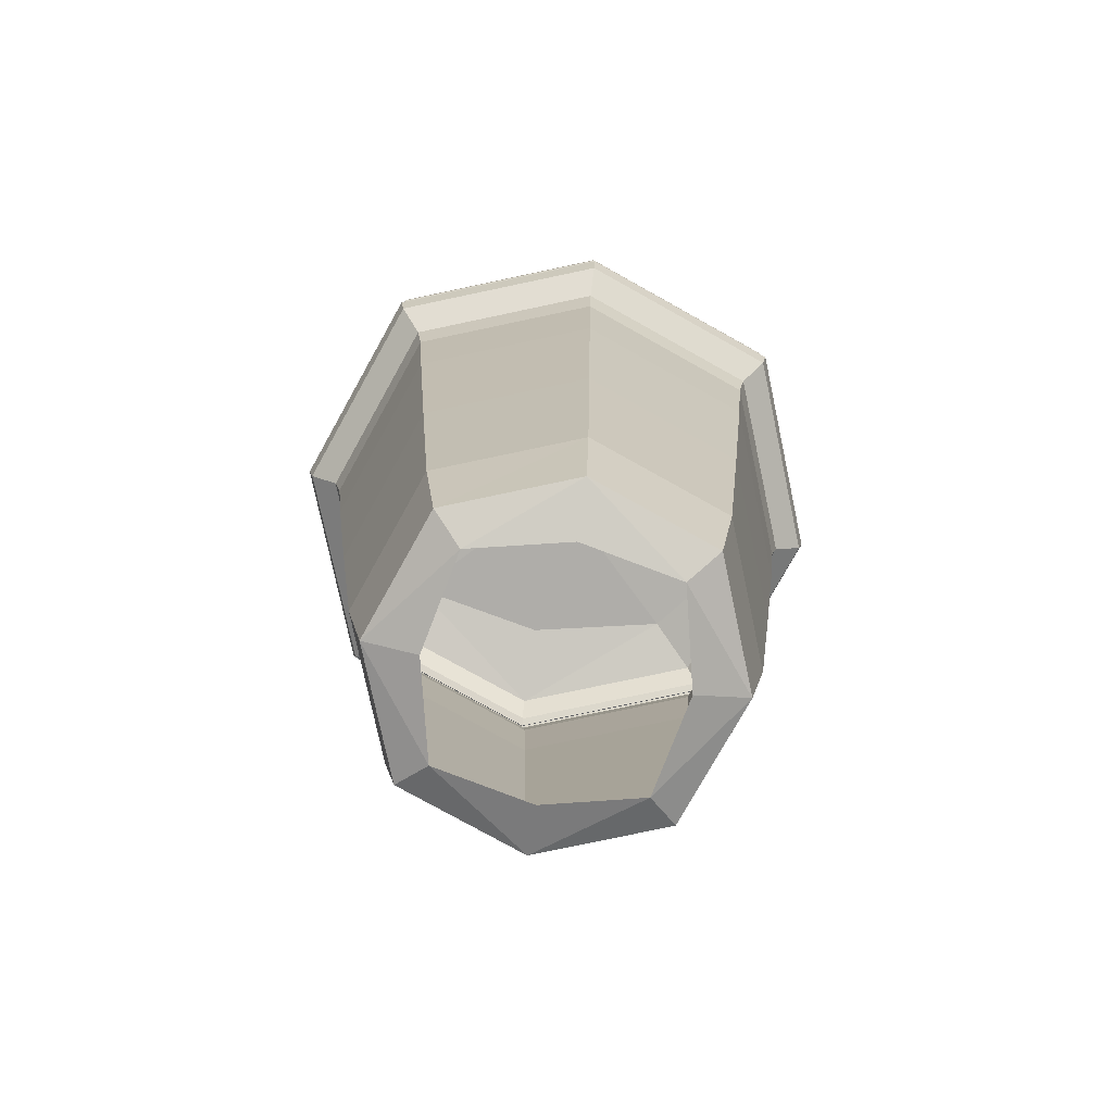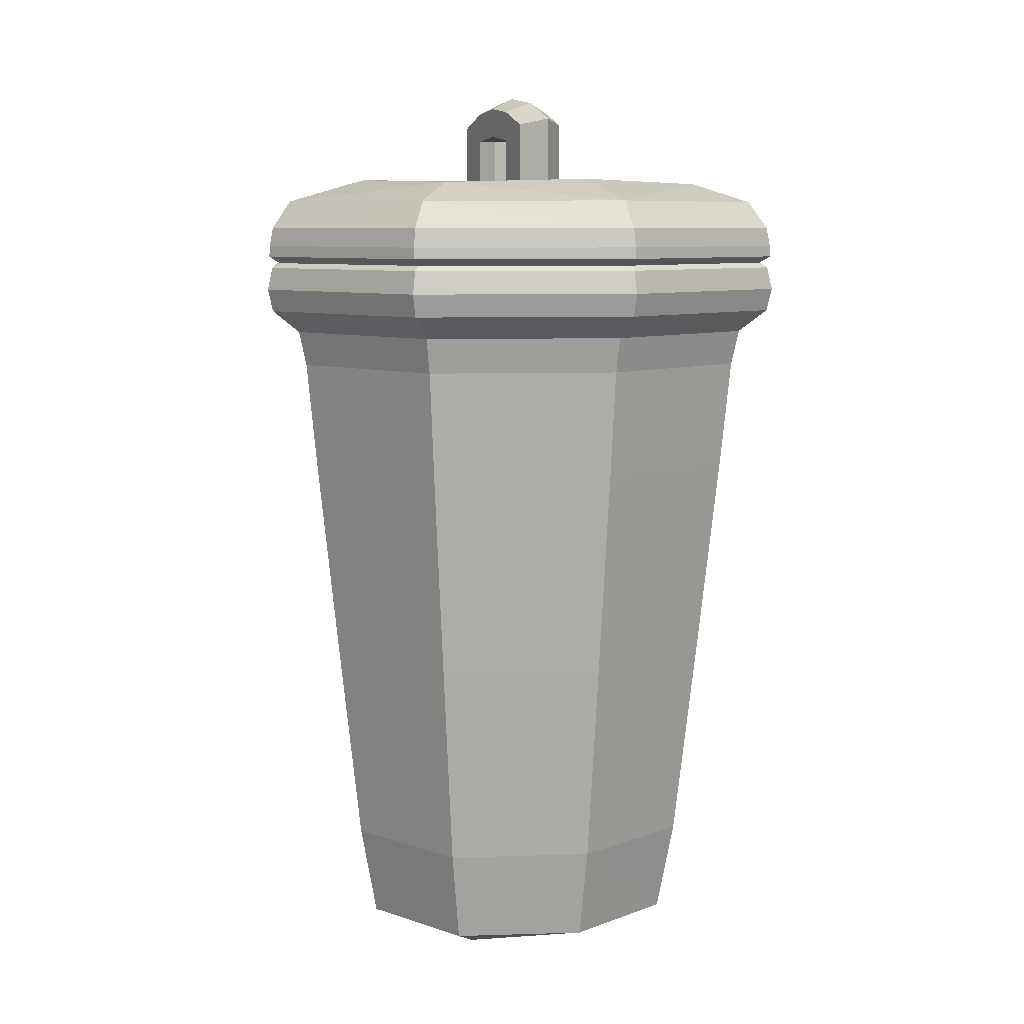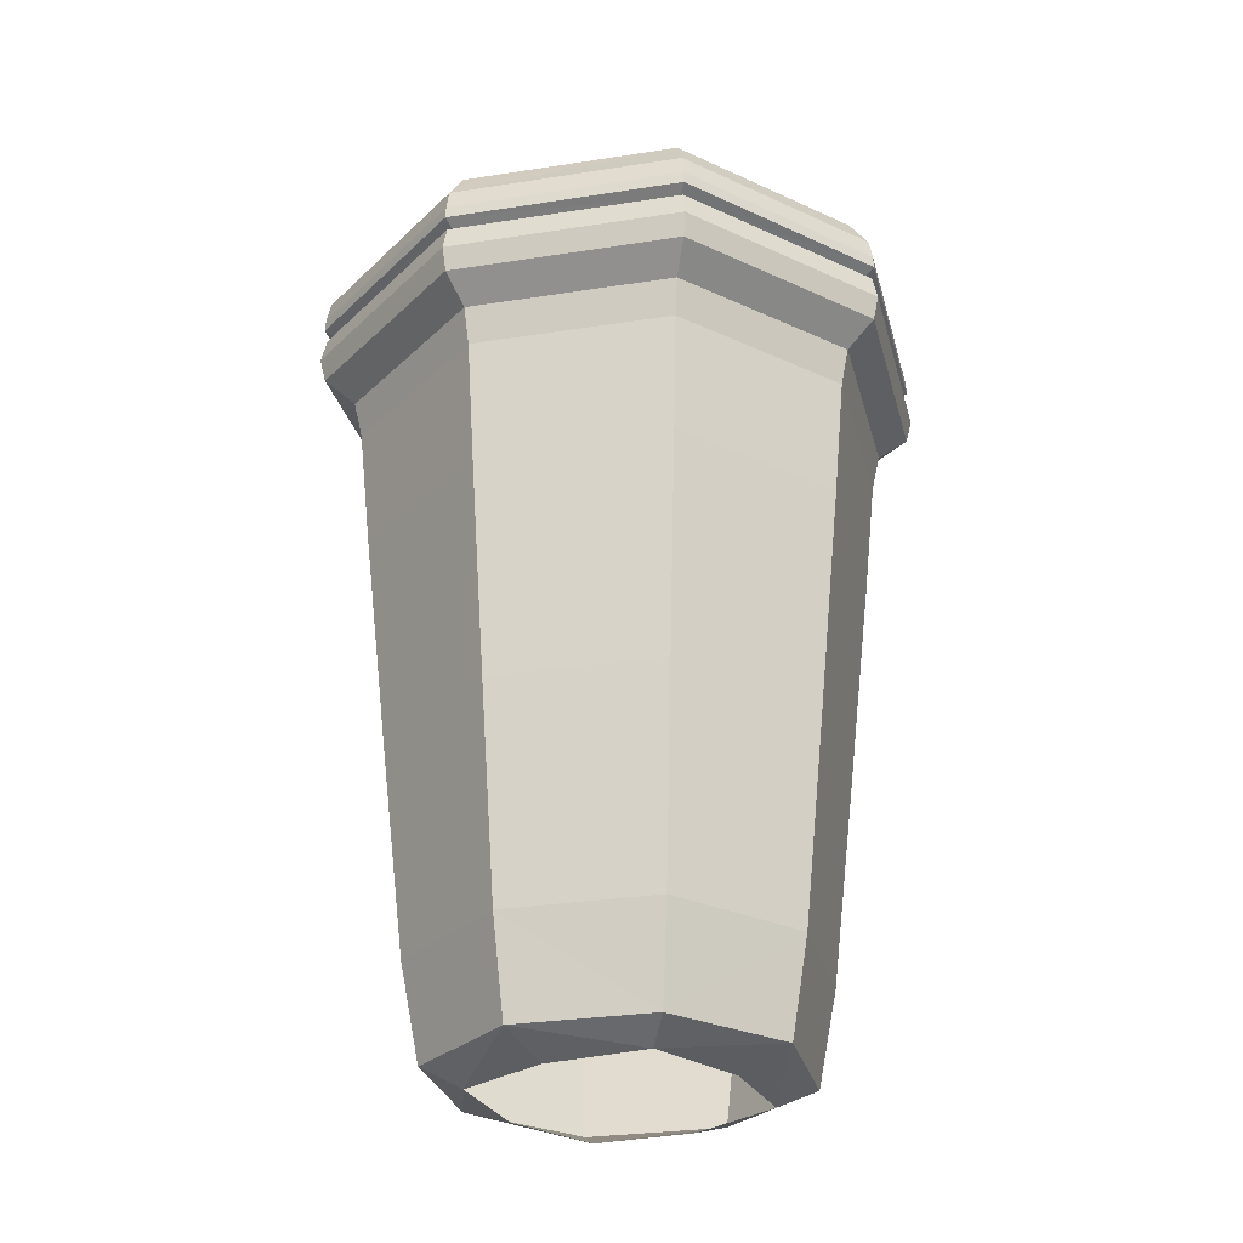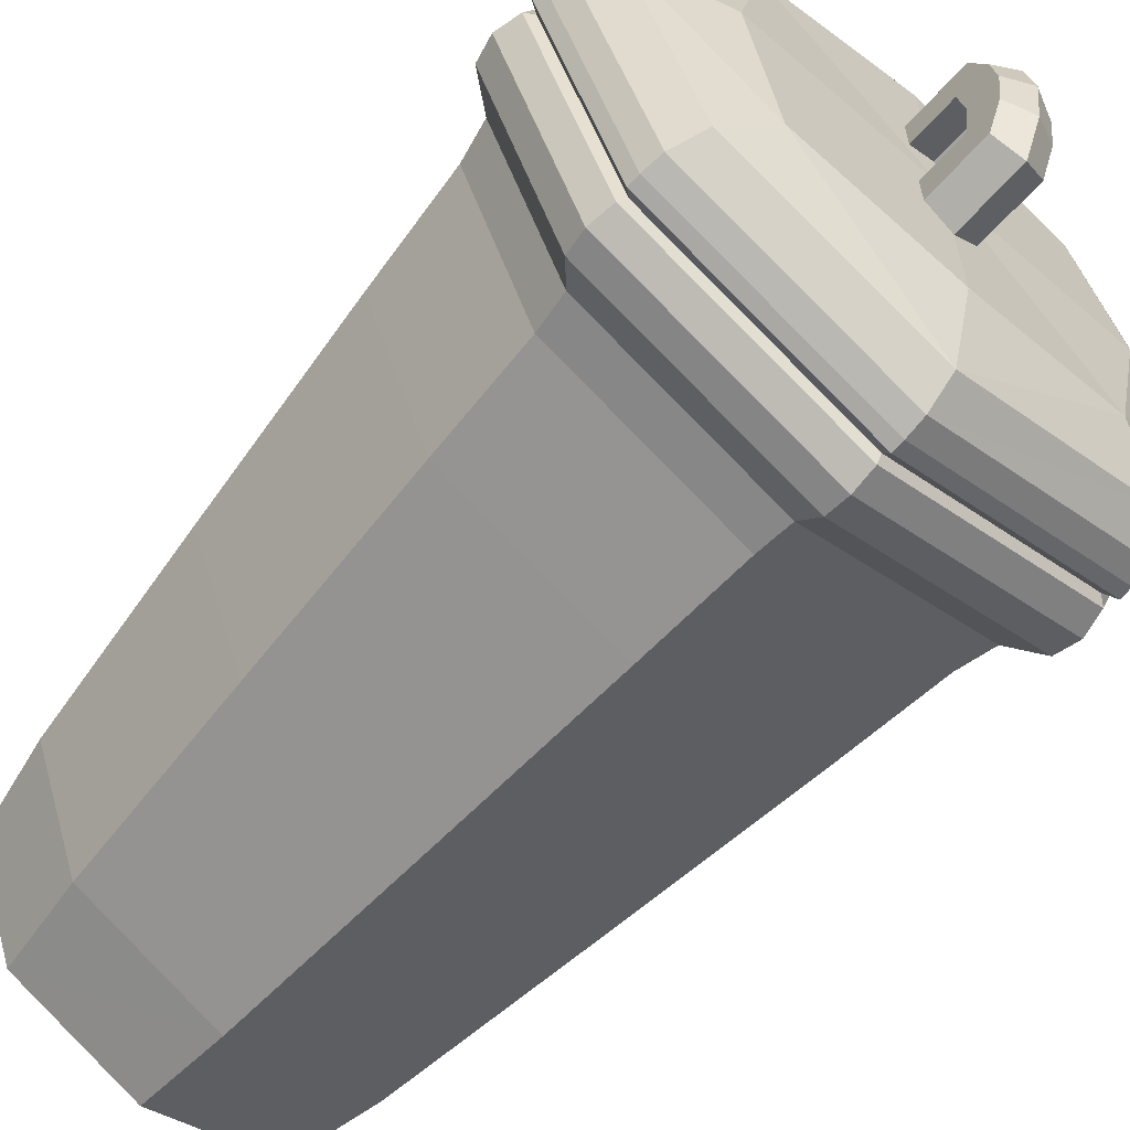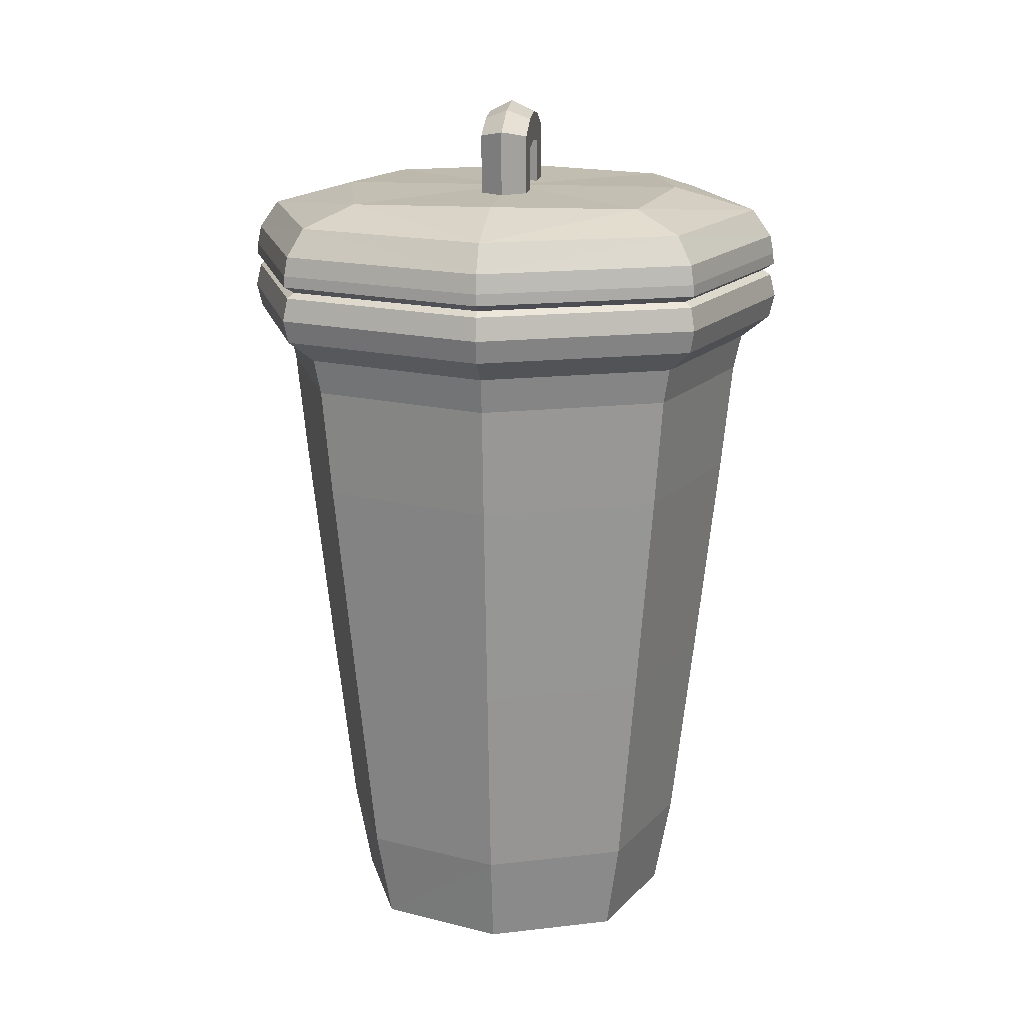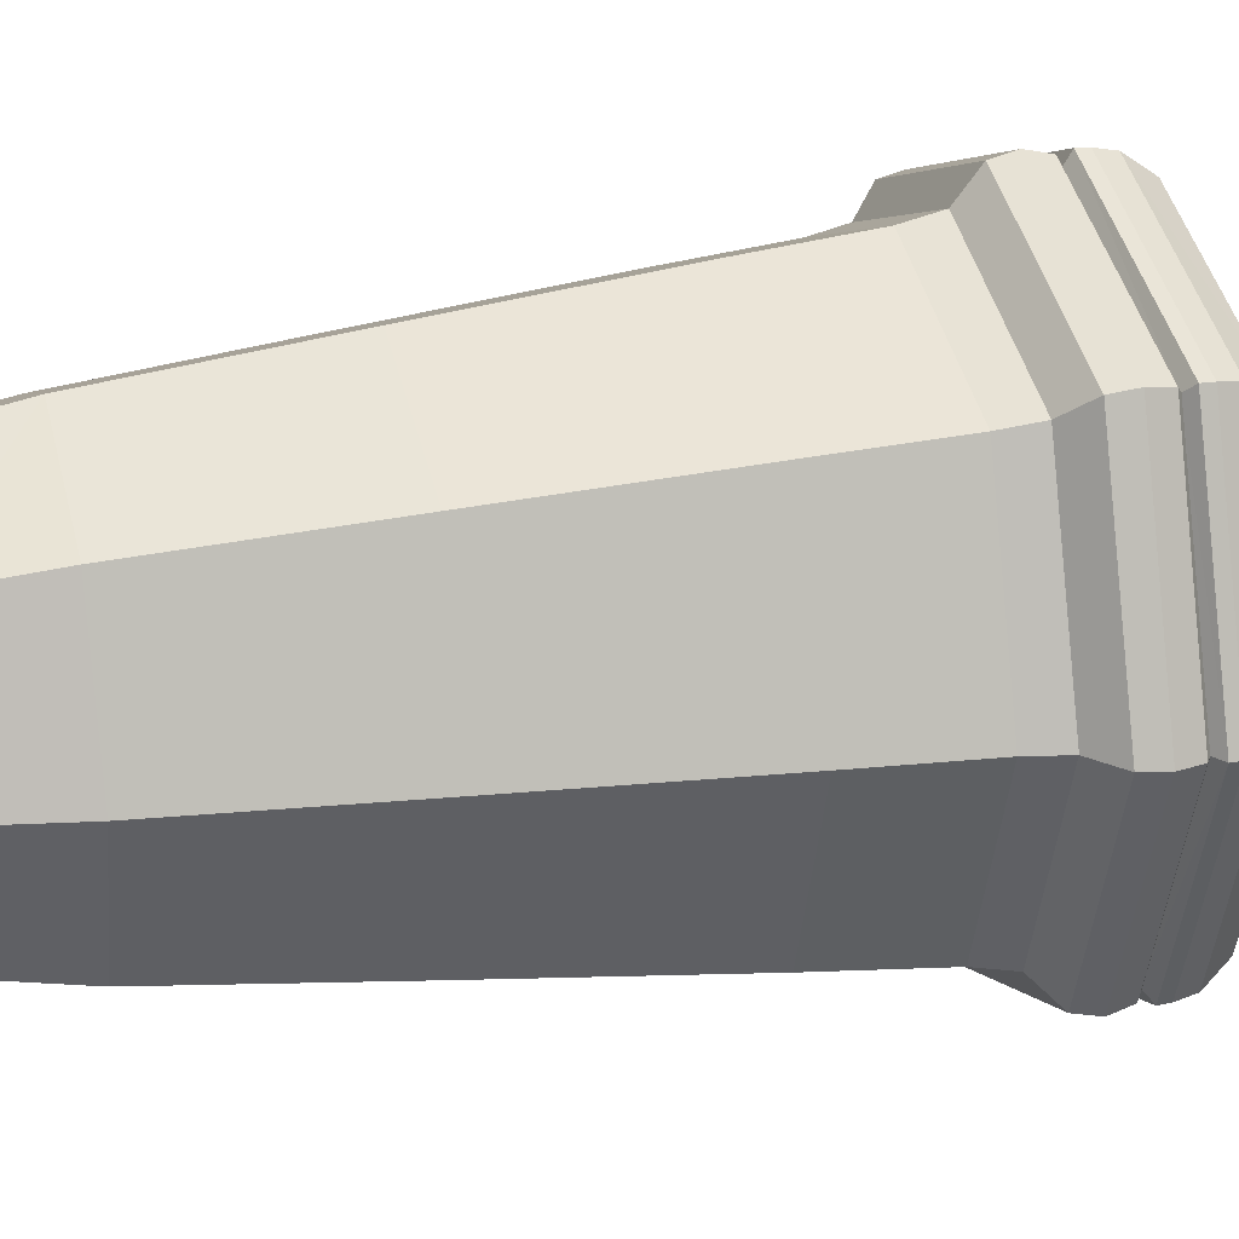
<metadata>
{"format":"obj","ext":"obj","renderer":"f3d","projection":"perspective","resolution":1024,"background":"white","views":[{"elev":-77.4,"azim":-8.6,"up":"+Y"},{"elev":7.9,"azim":-25.7,"up":"+Y"},{"elev":-28.0,"azim":34.1,"up":"+Y"},{"elev":-63.2,"azim":138.6,"up":"+Z"},{"elev":16.3,"azim":7.1,"up":"+Y"},{"elev":24.7,"azim":74.9,"up":"+Z"}]}
</metadata>
<code>
o BoteBasura_Cube
v -0.5 0.02428 -0.5
v 0.5 0.02428 -0.5
v -0.5 0.02428 0.5
v 0.5 0.02428 0.5
v -0.7107 0.6006 -0.7107
v 0.7107 0.6006 -0.7107
v 0.7107 0.6006 0.7107
v -0.7107 0.6006 0.7107
v -0.8867 2.755 -0.8867
v 0.8867 2.755 -0.8867
v 0.8867 2.755 0.8867
v -0.8867 2.755 0.8867
v -0.9582 3.513 -0.9582
v 0.9582 3.513 -0.9582
v 0.9582 3.513 0.9582
v -0.9582 3.513 0.9582
v -1.068 3.632 -1.068
v -1.068 3.87 -1.068
v 1.068 3.87 -1.068
v 1.068 3.87 1.068
v -1.068 3.87 1.068
v 1.068 3.632 -1.068
v 1.068 3.632 1.068
v -1.068 3.632 1.068
v -0 0.01895 -0.6096
v 1.013 3.573 -1.013
v 0.6436 0.1146 -0.6436
v 0.6096 0.01895 0
v 0.6436 0.1146 0.6436
v -0 0.01895 0.6096
v -0.6436 0.1146 0.6436
v -0.6096 0.01895 -0
v -0.6436 0.1146 -0.6436
v 0.7987 1.662 -0.7987
v 0.7987 1.662 0.7987
v -0.7987 1.662 0.7987
v -0.9772 0.6006 0
v -0 0.6006 0.9772
v 0.9772 0.6006 0
v 0 0.6006 -0.9772
v -0.7987 1.662 -0.7987
v 0.9287 3.329 -0.9287
v 0.9287 3.329 0.9287
v -0.9287 3.329 0.9287
v -1.219 2.755 -0
v 0 2.755 1.219
v 1.219 2.755 -0
v -0 2.755 -1.219
v -0.9287 3.329 -0.9287
v -1.013 3.573 -1.013
v 1.006 3.922 1.006
v -1.006 3.922 1.006
v -1.318 3.513 -0
v -0 3.513 1.318
v 1.318 3.513 0
v 0 3.513 -1.318
v -1.089 3.751 -1.089
v 0 3.87 -1.469
v 1.469 3.87 0
v 0 3.87 1.469
v -1.469 3.87 -0
v 1.089 3.751 -1.089
v 1.089 3.751 1.089
v -1.089 3.751 1.089
v -1.469 3.632 -0
v -0 3.632 1.469
v 1.469 3.632 0
v 0 3.632 -1.469
v 1.006 3.922 -1.006
v -1.006 3.922 -1.006
v 1.013 3.573 1.013
v -1.013 3.573 1.013
v 0 3.573 1.393
v -0 3.922 -1.384
v 0 3.573 -1.393
v 0 3.922 1.384
v -0.8857 0.114 -0
v -0 0.114 0.8857
v 0.8857 0.114 0
v 0 0.114 -0.8857
v -1.098 1.662 0
v -0 1.662 1.098
v 1.098 1.662 0
v -0 1.662 -1.098
v -1.277 3.329 -0
v 0 3.329 1.277
v 1.277 3.329 -0
v -0 3.329 -1.277
v 0 3.751 -1.497
v 1.497 3.751 -0
v -0 3.751 1.497
v -1.497 3.751 0
v -1.384 3.922 0
v 1.384 3.922 -0
v 1.393 3.573 -0
v -1.393 3.573 0
v -0.7607 4.332 -0.7607
v 0.7607 4.332 -0.7607
v -0.7607 4.332 0.7607
v 0.7607 4.332 0.7607
v -1.064 4.09 -1.064
v 1.064 4.09 -1.064
v 1.064 4.09 1.064
v -1.064 4.09 1.064
v 1.08 3.931 -1.08
v 1.08 3.931 1.08
v -1.08 3.931 1.08
v -1.08 3.931 -1.08
v -0.9899 4.231 -0.9899
v 0 4.353 -0.9224
v 1.034 3.894 -1.034
v 0.9224 4.353 -0
v 1.034 3.894 1.034
v -0 4.353 0.9224
v -1.034 3.894 1.034
v -0.9224 4.353 -0
v -1.078 3.991 -1.078
v 0.9899 4.231 -0.9899
v 0.9899 4.231 0.9899
v -0.9899 4.231 0.9899
v -1.462 4.09 -0
v 0 4.09 1.462
v 1.462 4.09 -0
v -0 4.09 -1.462
v 1.078 3.991 -1.078
v 1.078 3.991 1.078
v -1.078 3.991 1.078
v -1.034 3.894 -1.034
v 0 3.931 -1.485
v 1.485 3.931 -0
v 0 3.931 1.485
v -1.485 3.931 -0
v 0 4.233 -1.361
v 1.361 4.233 -0
v 0 4.233 1.361
v -1.361 4.233 -0
v 0 4.353 -0
v -1.482 3.991 -0
v -0 3.991 1.482
v 1.482 3.991 -0
v 0 3.991 -1.482
v -0 3.893 -1.422
v 1.422 3.893 -0
v 0 3.893 1.422
v -1.422 3.893 -0
v -0.1238 4.582 -0.3582
v -0.1238 4.662 -0.3582
v 0.1238 4.582 -0.3582
v 0.1238 4.662 -0.3582
v -0.1238 4.582 0.3582
v -0.1238 4.662 0.3582
v 0.1238 4.582 0.3582
v 0.1238 4.662 0.3582
v 0.1238 4.607 -0
v 0.1238 4.763 -0
v -0.1238 4.607 -0
v -0.1238 4.763 -0
v 0.1238 4.582 -0.1791
v -0.1238 4.738 -0.1791
v 0.1238 4.738 -0.1791
v -0.1238 4.582 -0.1791
v 0.1238 4.738 0.1791
v -0.1238 4.582 0.1791
v 0.1238 4.582 0.1791
v -0.1238 4.738 0.1791
v 0.1238 4.353 -0.3582
v -0.1238 4.353 -0.3582
v 0.1238 4.353 -0.1791
v -0.1238 4.353 0.3582
v 0.1238 4.353 0.3582
v -0.1238 4.353 0.1791
v -0.1238 4.353 -0.1791
v 0.1238 4.353 0.1791
v 0 4.589 -0.4621
v 0 4.692 -0.4621
v 0 4.589 0.4621
v 0 4.692 0.4621
v 0 4.822 -0
v 0 4.621 -0
v 0 4.589 -0.2311
v 0 4.79 -0.2311
v 0 4.79 0.2311
v 0 4.589 0.2311
v 0 4.353 -0.4621
v 0 4.353 0.4621
v 0 4.353 -0.2311
v 0 4.353 0.2311
f 16 73 72
f 15 73 54
f 71 66 73
f 72 66 24
f 69 58 74
f 70 58 18
f 14 75 26
f 13 75 56
f 50 68 75
f 26 68 22
f 52 60 76
f 51 60 20
f 3 77 32
f 31 37 77
f 37 33 77
f 77 1 32
f 4 78 30
f 29 38 78
f 38 31 78
f 78 3 30
f 2 79 28
f 27 39 79
f 39 29 79
f 79 4 28
f 1 80 25
f 33 40 80
f 40 27 80
f 80 2 25
f 8 81 37
f 36 45 81
f 45 41 81
f 81 5 37
f 7 82 38
f 35 46 82
f 46 36 82
f 82 8 38
f 6 83 39
f 34 47 83
f 47 35 83
f 83 7 39
f 5 84 40
f 41 48 84
f 48 34 84
f 84 6 40
f 12 85 45
f 44 53 85
f 53 49 85
f 85 9 45
f 11 86 46
f 43 54 86
f 54 44 86
f 86 12 46
f 10 87 47
f 42 55 87
f 55 43 87
f 87 11 47
f 9 88 48
f 49 56 88
f 56 42 88
f 88 10 48
f 17 89 68
f 18 89 57
f 89 19 62
f 89 22 68
f 22 90 67
f 19 90 62
f 90 20 63
f 90 23 67
f 23 91 66
f 20 91 63
f 91 21 64
f 91 24 66
f 24 92 65
f 21 92 64
f 92 18 57
f 92 17 65
f 70 61 93
f 52 61 21
f 51 59 94
f 69 59 19
f 15 95 71
f 14 95 55
f 26 67 95
f 71 67 23
f 13 96 50
f 16 96 53
f 72 65 96
f 50 65 17
f 109 124 101
f 97 133 109
f 133 98 118
f 124 118 102
f 118 123 102
f 98 134 118
f 134 100 119
f 123 119 103
f 119 122 103
f 100 135 119
f 135 99 120
f 122 120 104
f 120 121 104
f 99 136 120
f 136 97 109
f 121 109 101
f 100 137 114
f 98 137 112
f 137 97 116
f 137 99 114
f 127 132 107
f 104 138 127
f 138 101 117
f 132 117 108
f 126 131 106
f 103 139 126
f 139 104 127
f 131 127 107
f 125 130 105
f 102 140 125
f 140 103 126
f 130 126 106
f 117 129 108
f 101 141 117
f 141 102 125
f 129 125 105
f 128 129 142
f 129 111 142
f 111 130 143
f 130 113 143
f 113 131 144
f 131 115 144
f 115 132 145
f 132 128 145
f 174 149 148
f 164 153 152
f 176 151 150
f 161 147 146
f 150 185 176
f 181 147 159
f 178 165 182
f 179 161 180
f 165 156 163
f 160 154 158
f 149 158 148
f 148 184 174
f 178 159 157
f 156 159 161
f 151 163 150
f 182 151 177
f 179 163 156
f 154 162 164
f 161 186 180
f 164 187 183
f 146 172 161
f 163 169 150
f 152 173 164
f 158 166 148
f 163 187 171
f 158 186 168
f 164 179 154
f 153 182 177
f 160 178 155
f 146 184 167
f 158 179 180
f 162 178 182
f 149 181 160
f 152 185 170
f 153 176 152
f 147 174 146
f 16 54 73
f 15 71 73
f 71 23 66
f 72 73 66
f 69 19 58
f 70 74 58
f 14 56 75
f 13 50 75
f 50 17 68
f 26 75 68
f 52 21 60
f 51 76 60
f 3 31 77
f 31 8 37
f 37 5 33
f 77 33 1
f 4 29 78
f 29 7 38
f 38 8 31
f 78 31 3
f 2 27 79
f 27 6 39
f 39 7 29
f 79 29 4
f 1 33 80
f 33 5 40
f 40 6 27
f 80 27 2
f 8 36 81
f 36 12 45
f 45 9 41
f 81 41 5
f 7 35 82
f 35 11 46
f 46 12 36
f 82 36 8
f 6 34 83
f 34 10 47
f 47 11 35
f 83 35 7
f 5 41 84
f 41 9 48
f 48 10 34
f 84 34 6
f 12 44 85
f 44 16 53
f 53 13 49
f 85 49 9
f 11 43 86
f 43 15 54
f 54 16 44
f 86 44 12
f 10 42 87
f 42 14 55
f 55 15 43
f 87 43 11
f 9 49 88
f 49 13 56
f 56 14 42
f 88 42 10
f 17 57 89
f 18 58 89
f 89 58 19
f 89 62 22
f 22 62 90
f 19 59 90
f 90 59 20
f 90 63 23
f 23 63 91
f 20 60 91
f 91 60 21
f 91 64 24
f 24 64 92
f 21 61 92
f 92 61 18
f 92 57 17
f 70 18 61
f 52 93 61
f 51 20 59
f 69 94 59
f 15 55 95
f 14 26 95
f 26 22 67
f 71 95 67
f 13 53 96
f 16 72 96
f 72 24 65
f 50 96 65
f 109 133 124
f 97 110 133
f 133 110 98
f 124 133 118
f 118 134 123
f 98 112 134
f 134 112 100
f 123 134 119
f 119 135 122
f 100 114 135
f 135 114 99
f 122 135 120
f 120 136 121
f 99 116 136
f 136 116 97
f 121 136 109
f 100 112 137
f 98 110 137
f 137 110 97
f 137 116 99
f 127 138 132
f 104 121 138
f 138 121 101
f 132 138 117
f 126 139 131
f 103 122 139
f 139 122 104
f 131 139 127
f 125 140 130
f 102 123 140
f 140 123 103
f 130 140 126
f 117 141 129
f 101 124 141
f 141 124 102
f 129 141 125
f 128 108 129
f 129 105 111
f 111 105 130
f 130 106 113
f 113 106 131
f 131 107 115
f 115 107 132
f 132 108 128
f 174 175 149
f 164 162 153
f 176 177 151
f 161 159 147
f 150 169 185
f 181 175 147
f 178 157 165
f 179 156 161
f 165 157 156
f 160 155 154
f 149 160 158
f 148 166 184
f 178 181 159
f 156 157 159
f 151 165 163
f 182 165 151
f 179 183 163
f 154 155 162
f 161 172 186
f 164 173 187
f 146 167 172
f 163 171 169
f 152 170 173
f 158 168 166
f 163 183 187
f 158 180 186
f 164 183 179
f 153 162 182
f 160 181 178
f 146 174 184
f 158 154 179
f 162 155 178
f 149 175 181
f 152 176 185
f 153 177 176
f 147 175 174

</code>
